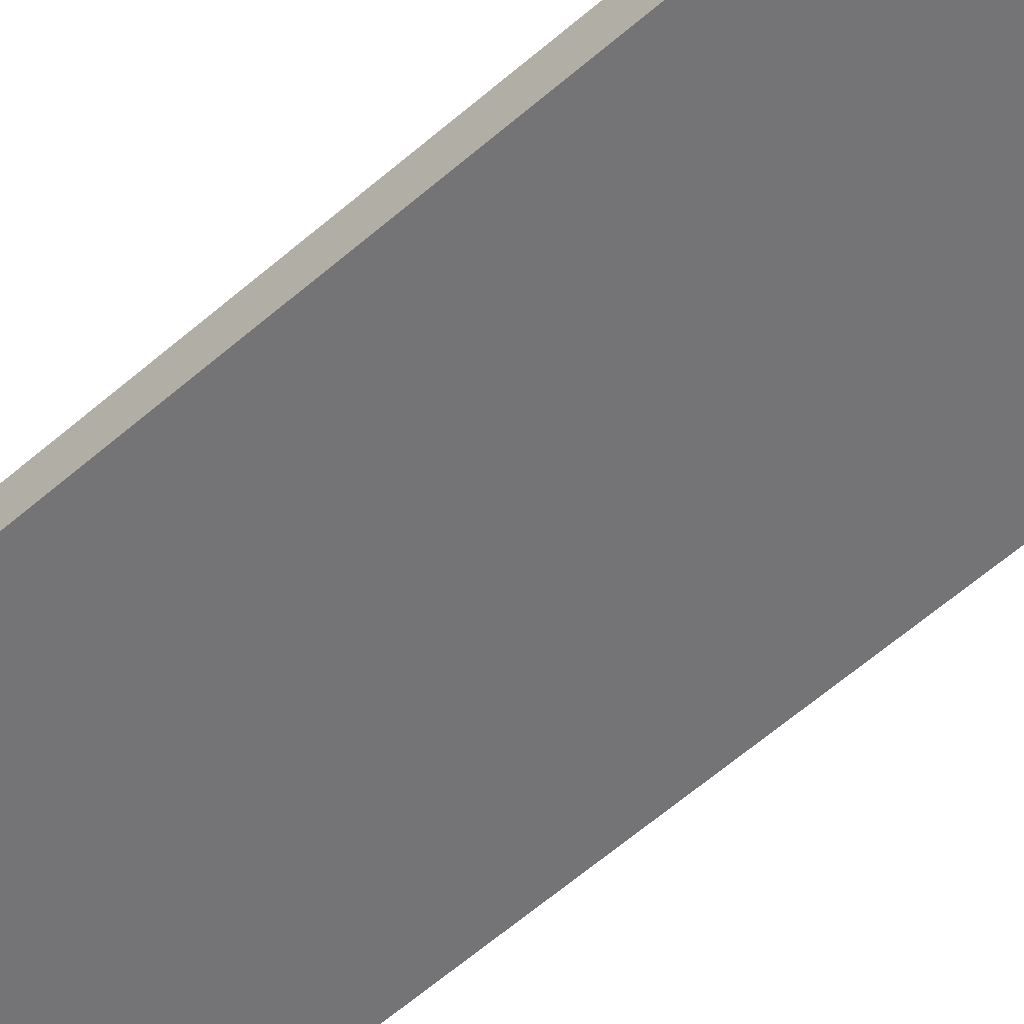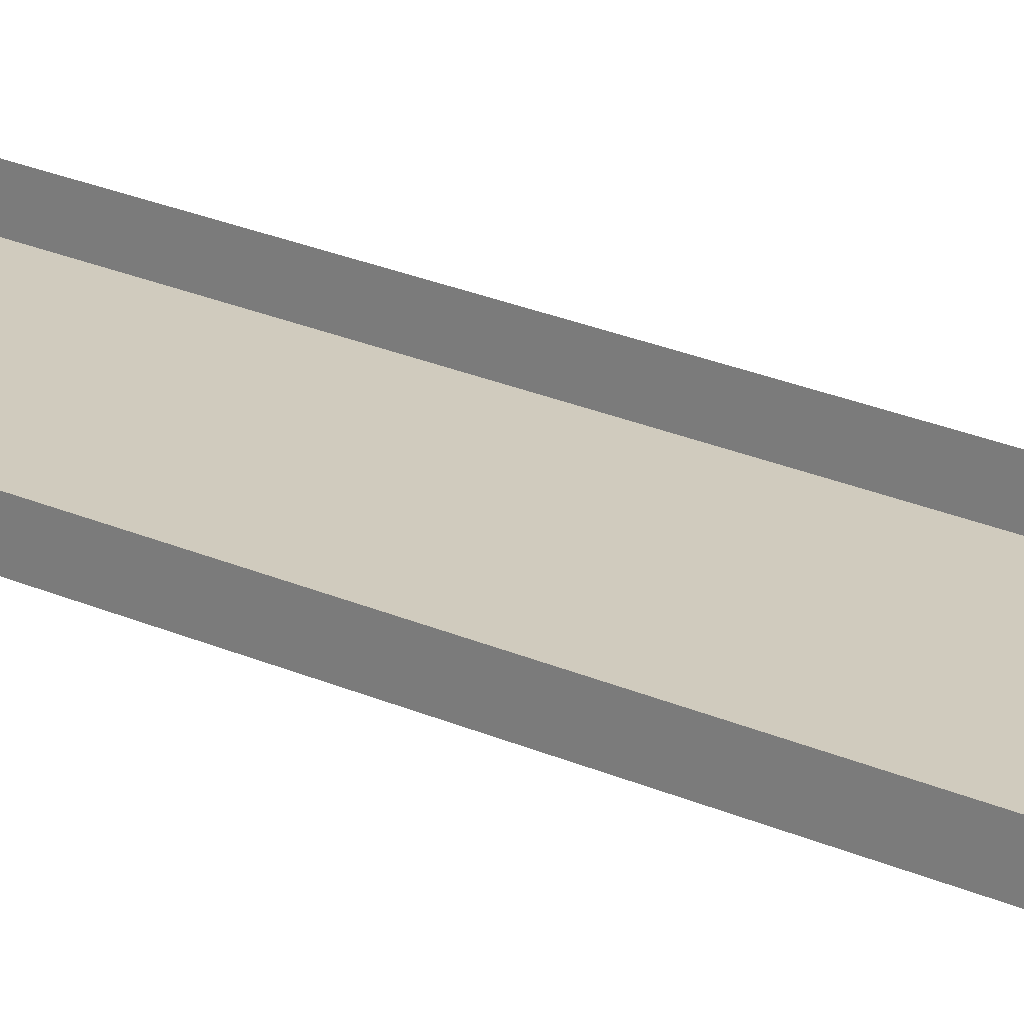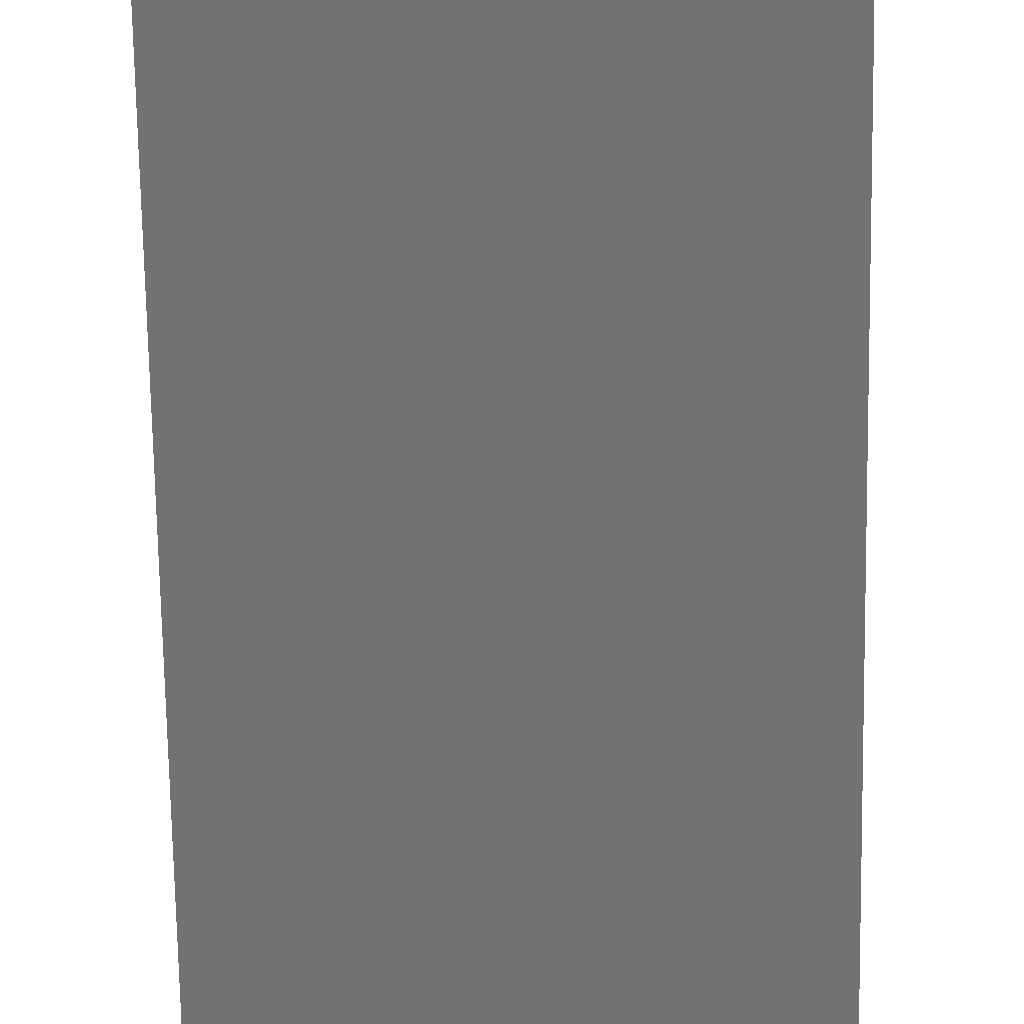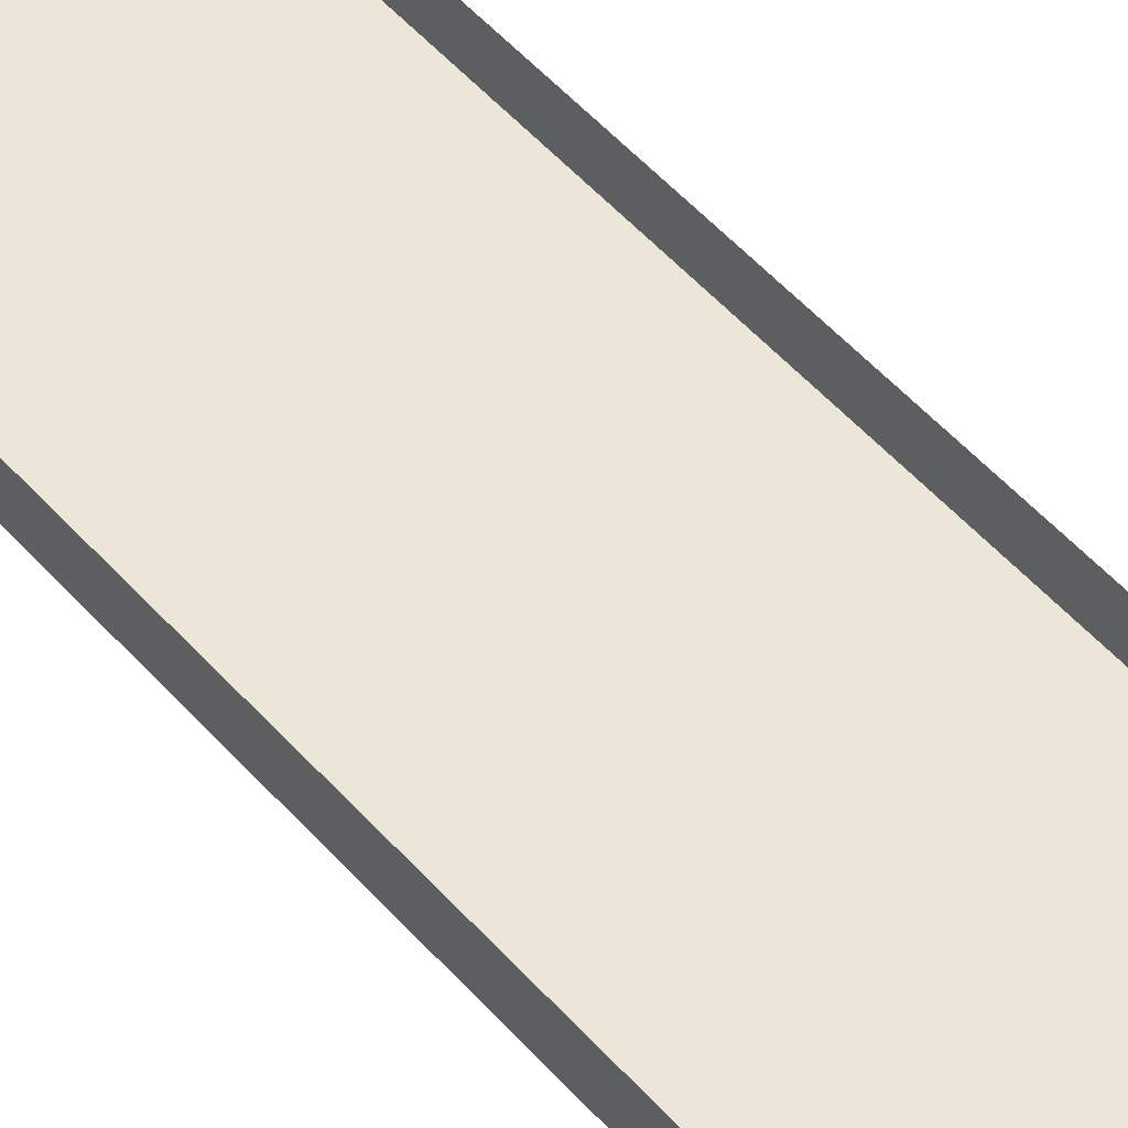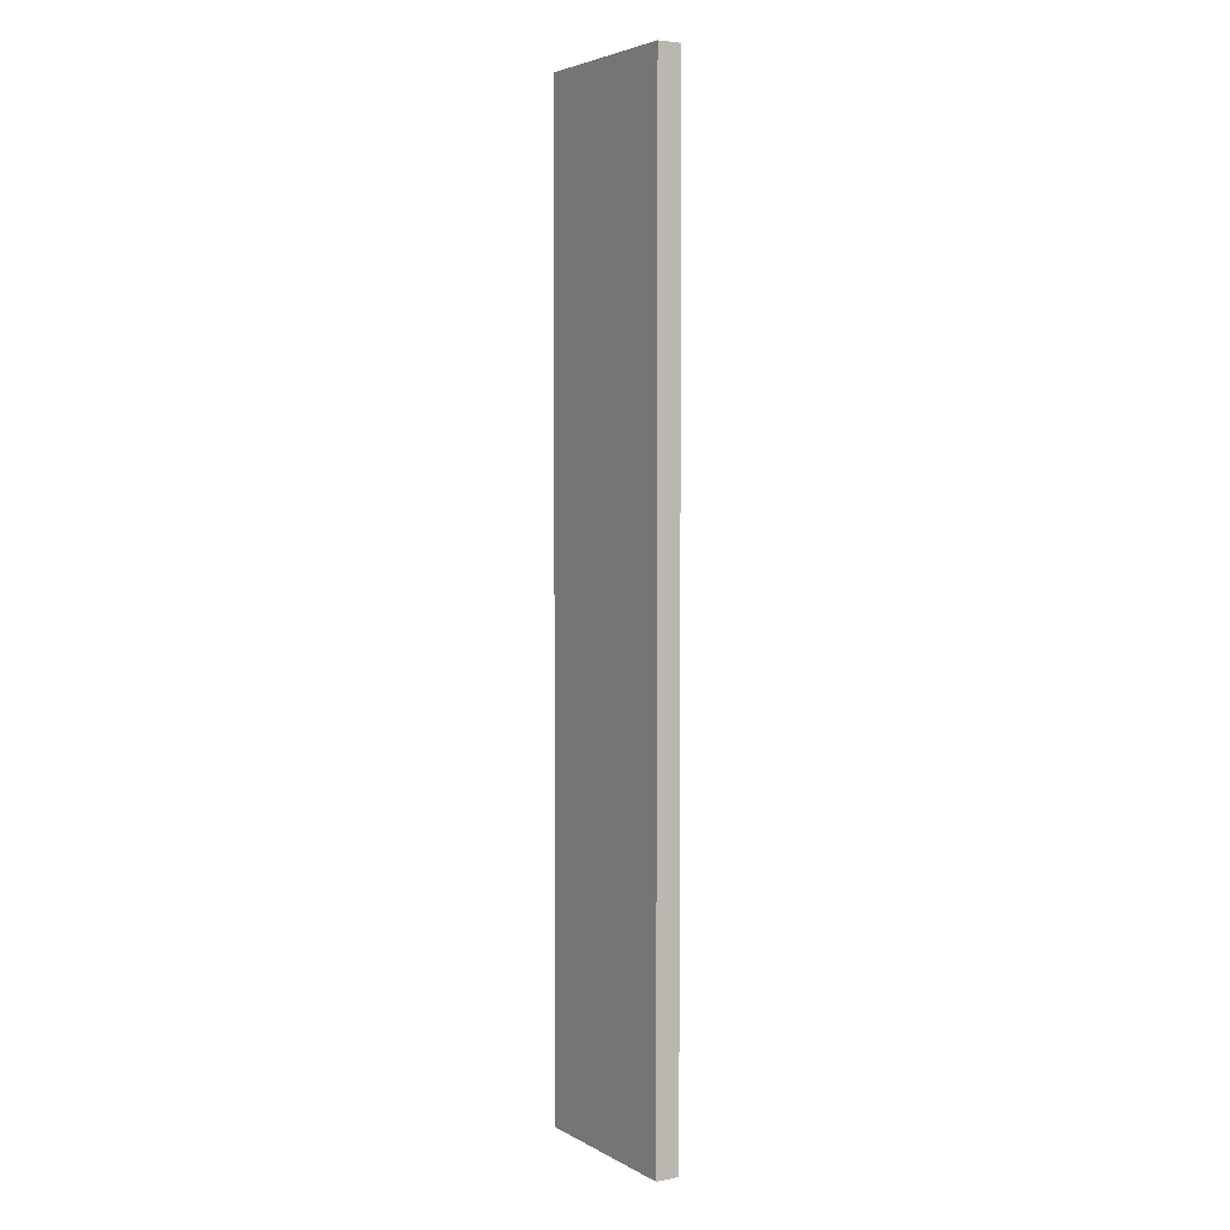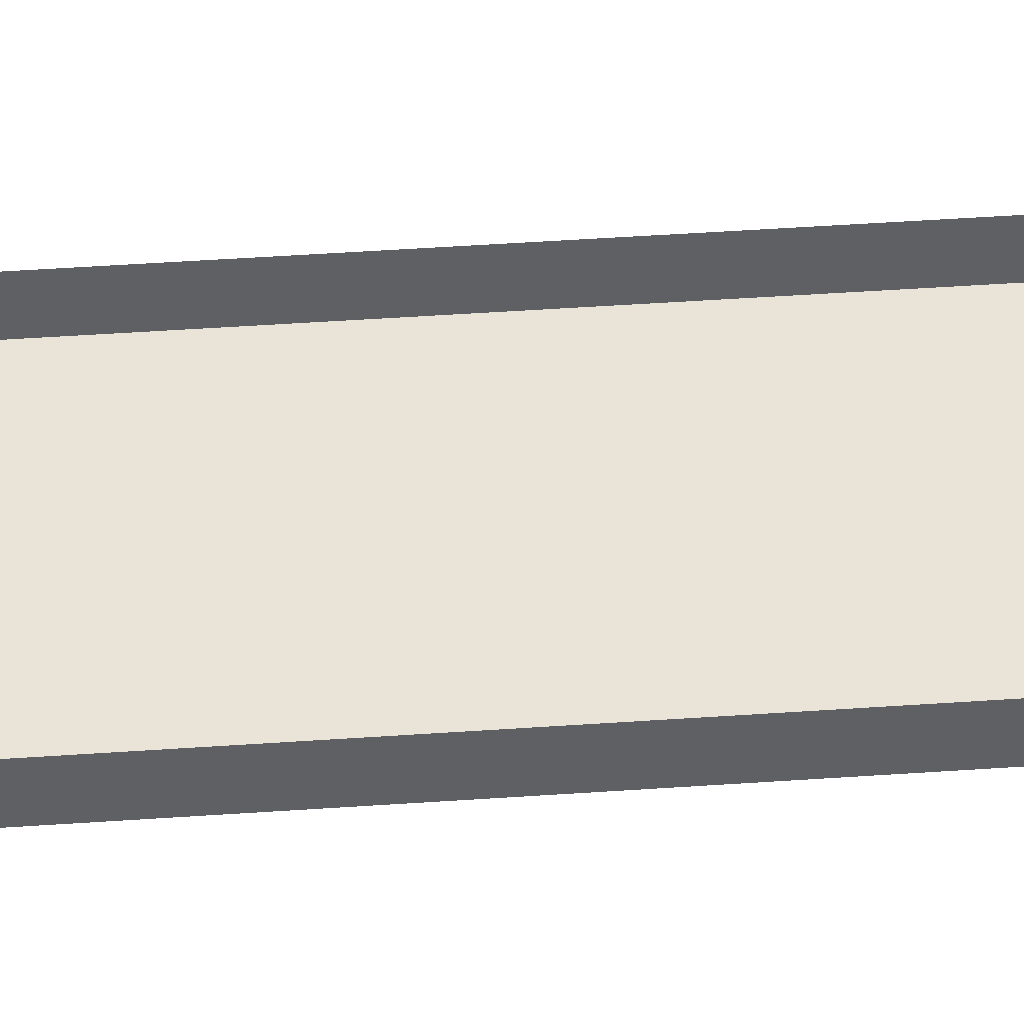
<metadata>
{"format":"obj","ext":"obj","renderer":"f3d","projection":"perspective","resolution":1024,"background":"white","views":[{"elev":-56.3,"azim":-47.1,"up":"+Z"},{"elev":23.3,"azim":127.5,"up":"+Z"},{"elev":-55.5,"azim":0.8,"up":"+Z"},{"elev":46.2,"azim":142.4,"up":"+Z"},{"elev":4.2,"azim":-121.0,"up":"+Y"},{"elev":43.3,"azim":-94.8,"up":"+Z"}]}
</metadata>
<code>
g boardWH_geo08
v -0.5746 3.151 0.07648
v -0.5746 3.151 -0.07648
v 0.5746 3.151 -0.07648
v 0.5746 3.151 0.07648
v -0.5746 3.151 -0.07648
v -0.5746 -3.151 -0.07648
v 0.5746 -3.151 -0.07648
v 0.5746 3.151 -0.07648
v -0.5746 -3.151 -0.07648
v -0.5746 -3.151 0.07648
v 0.5746 -3.151 0.07648
v 0.5746 -3.151 -0.07648
v 0.5746 -3.151 0.07648
v 0.5746 3.151 0.07648
v 0.5746 3.151 -0.07648
v 0.5746 -3.151 -0.07648
v -0.5746 -3.151 -0.07648
v -0.5746 3.151 -0.07648
v -0.5746 3.151 0.07648
v -0.5746 -3.151 0.07648
g boardWH_geo08_0
f 3 2 1
f 4 3 1
f 7 6 5
f 8 7 5
f 11 10 9
f 12 11 9
f 15 14 13
f 16 15 13
f 19 18 17
f 20 19 17

</code>
